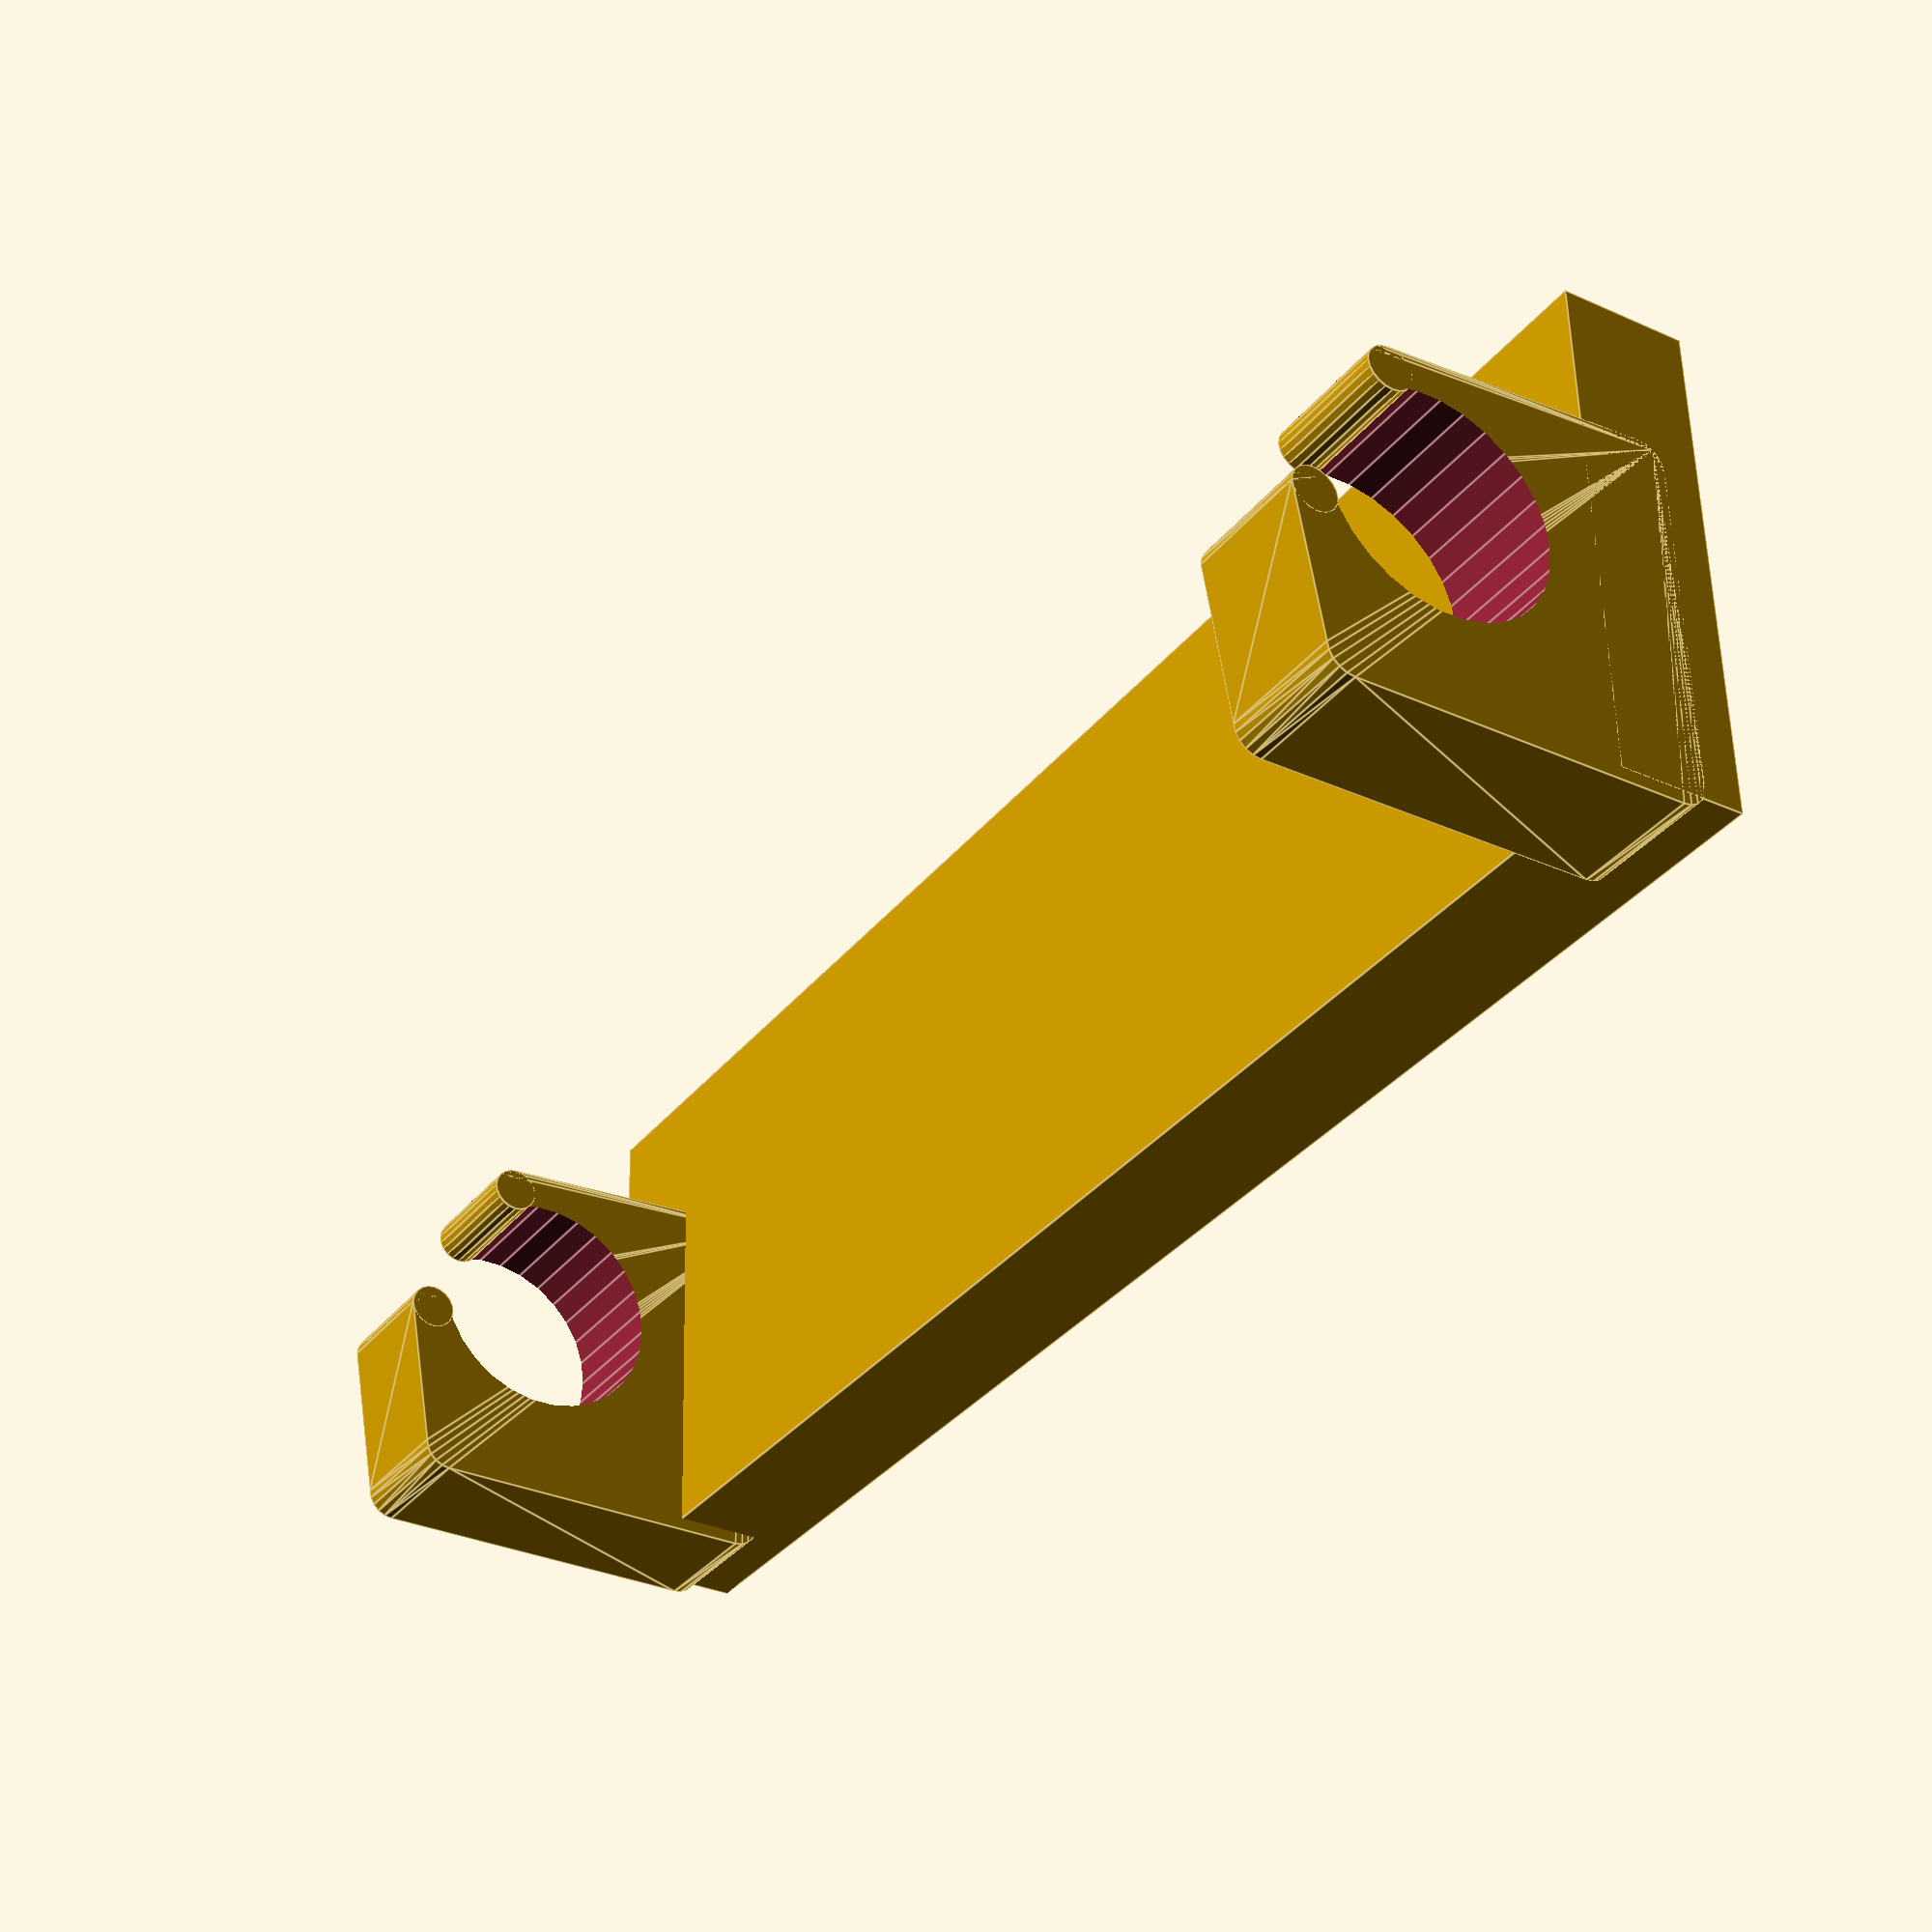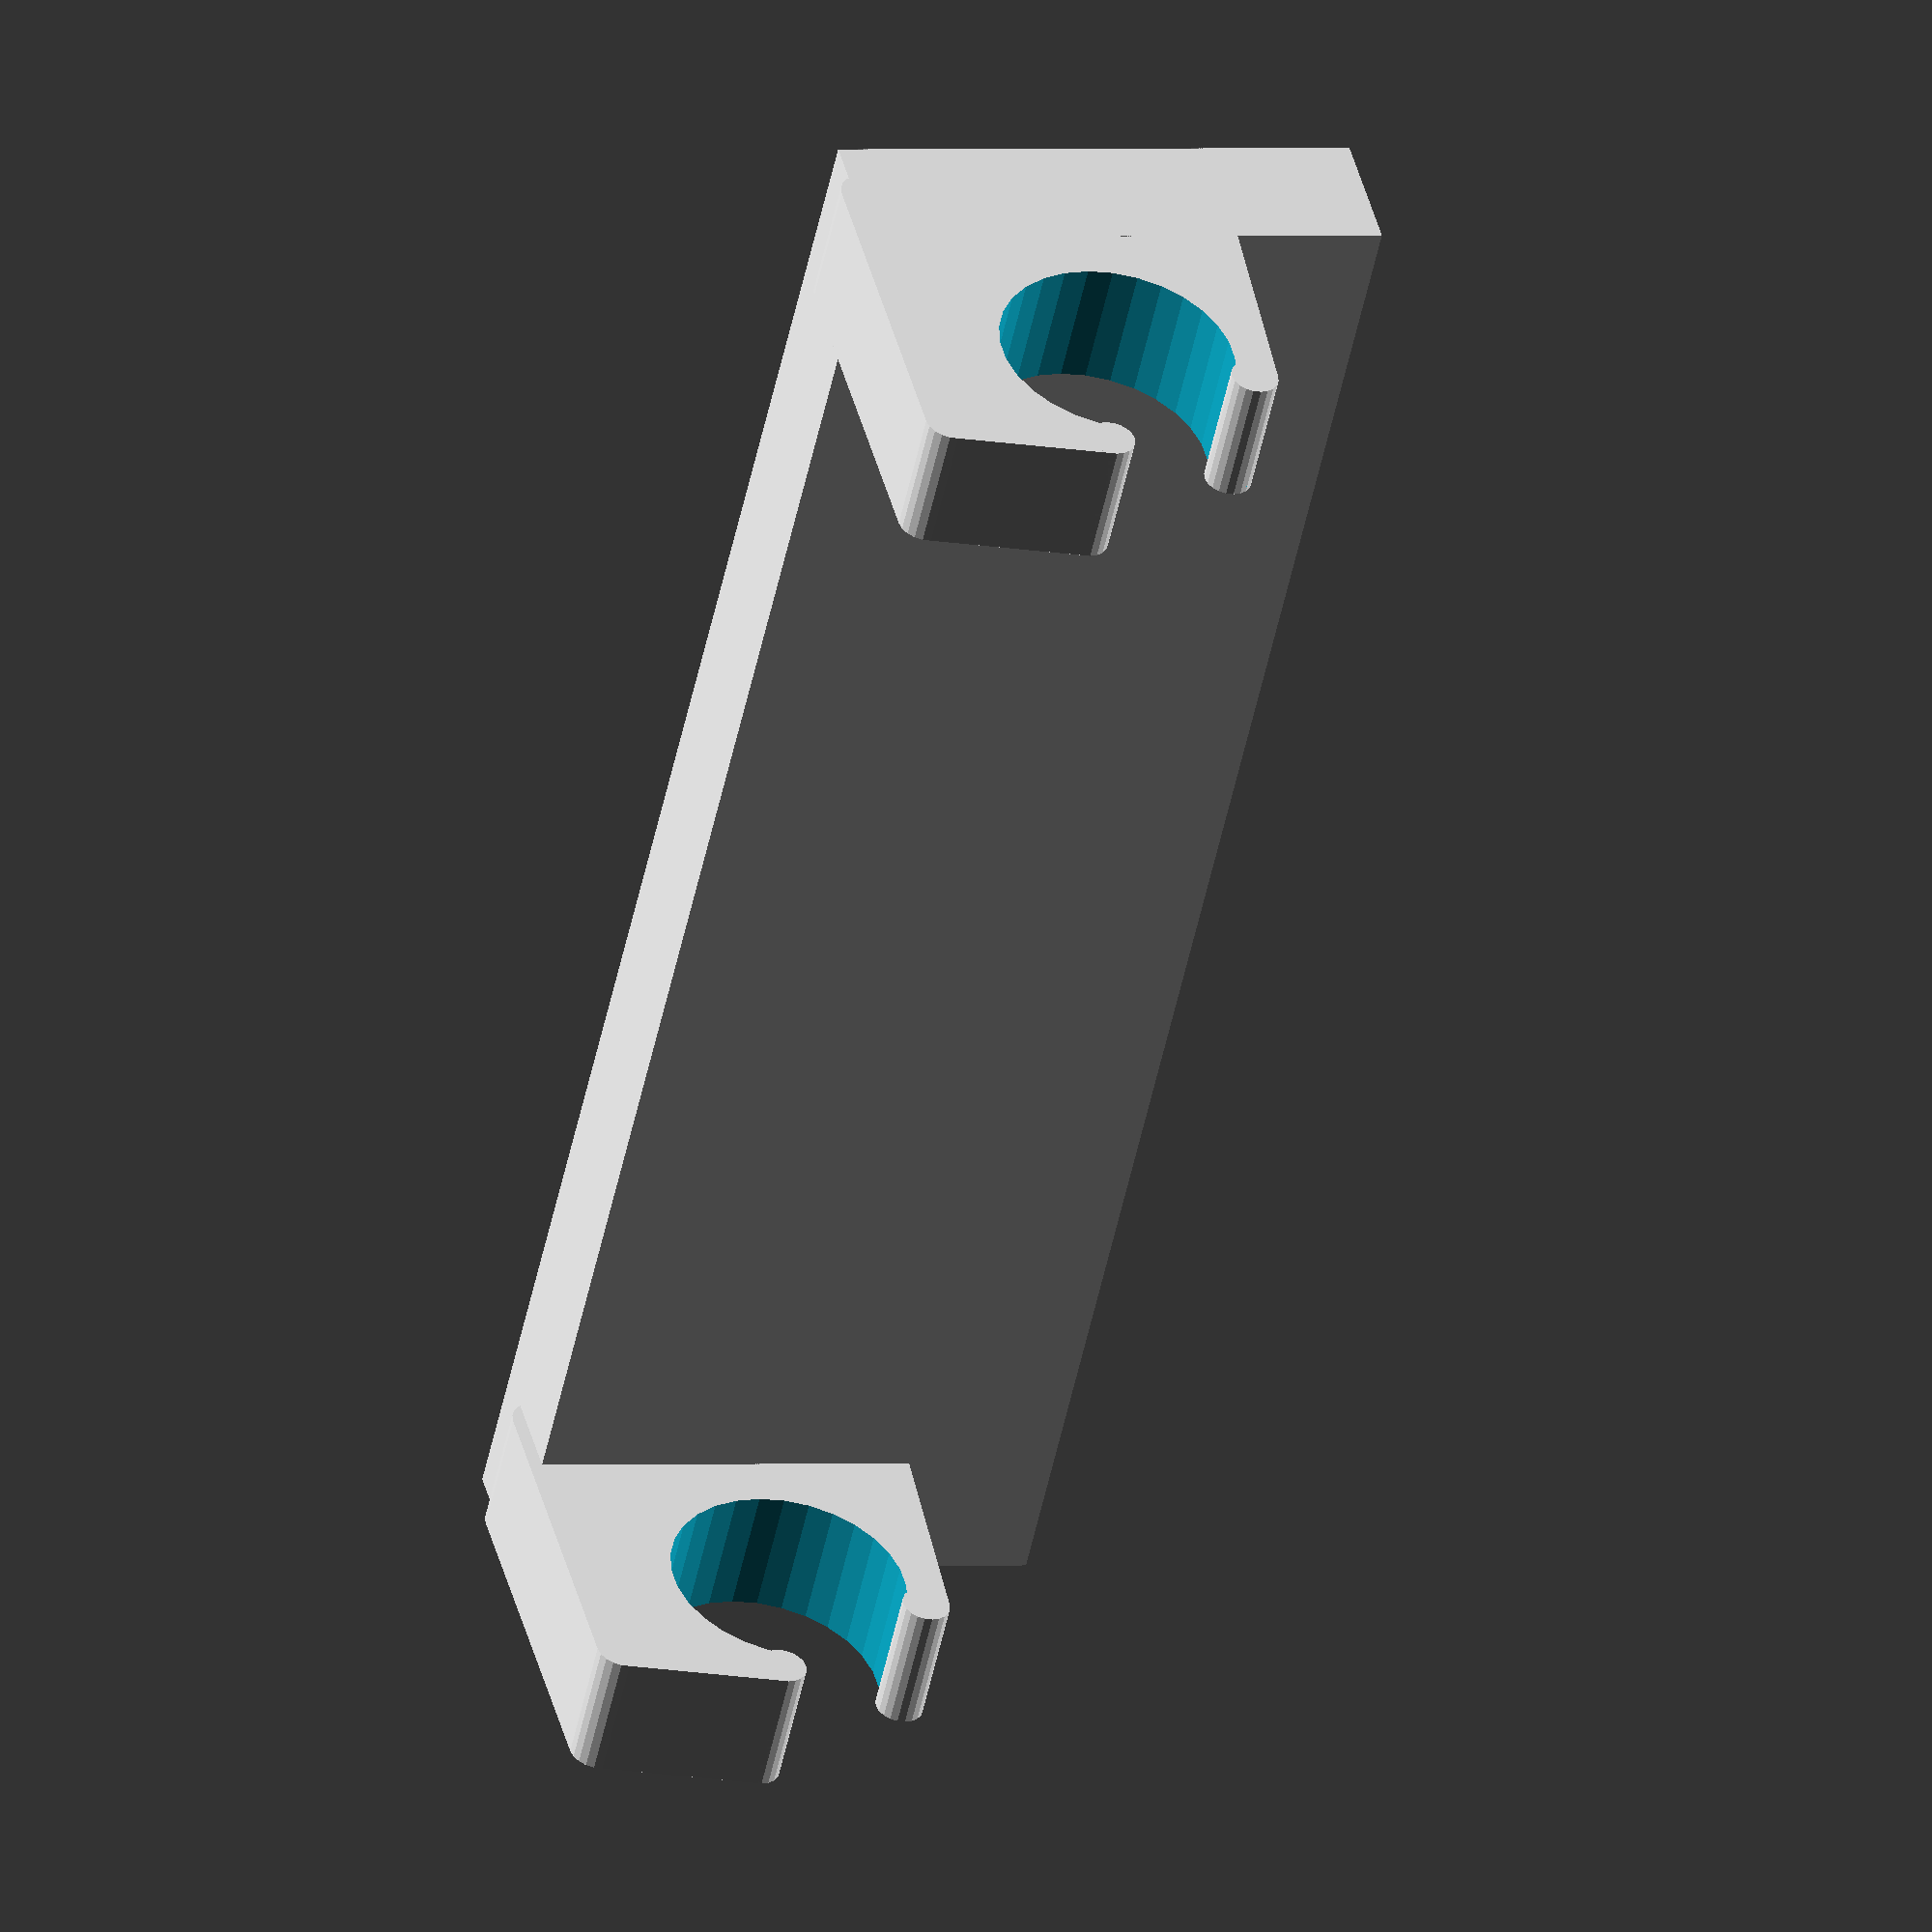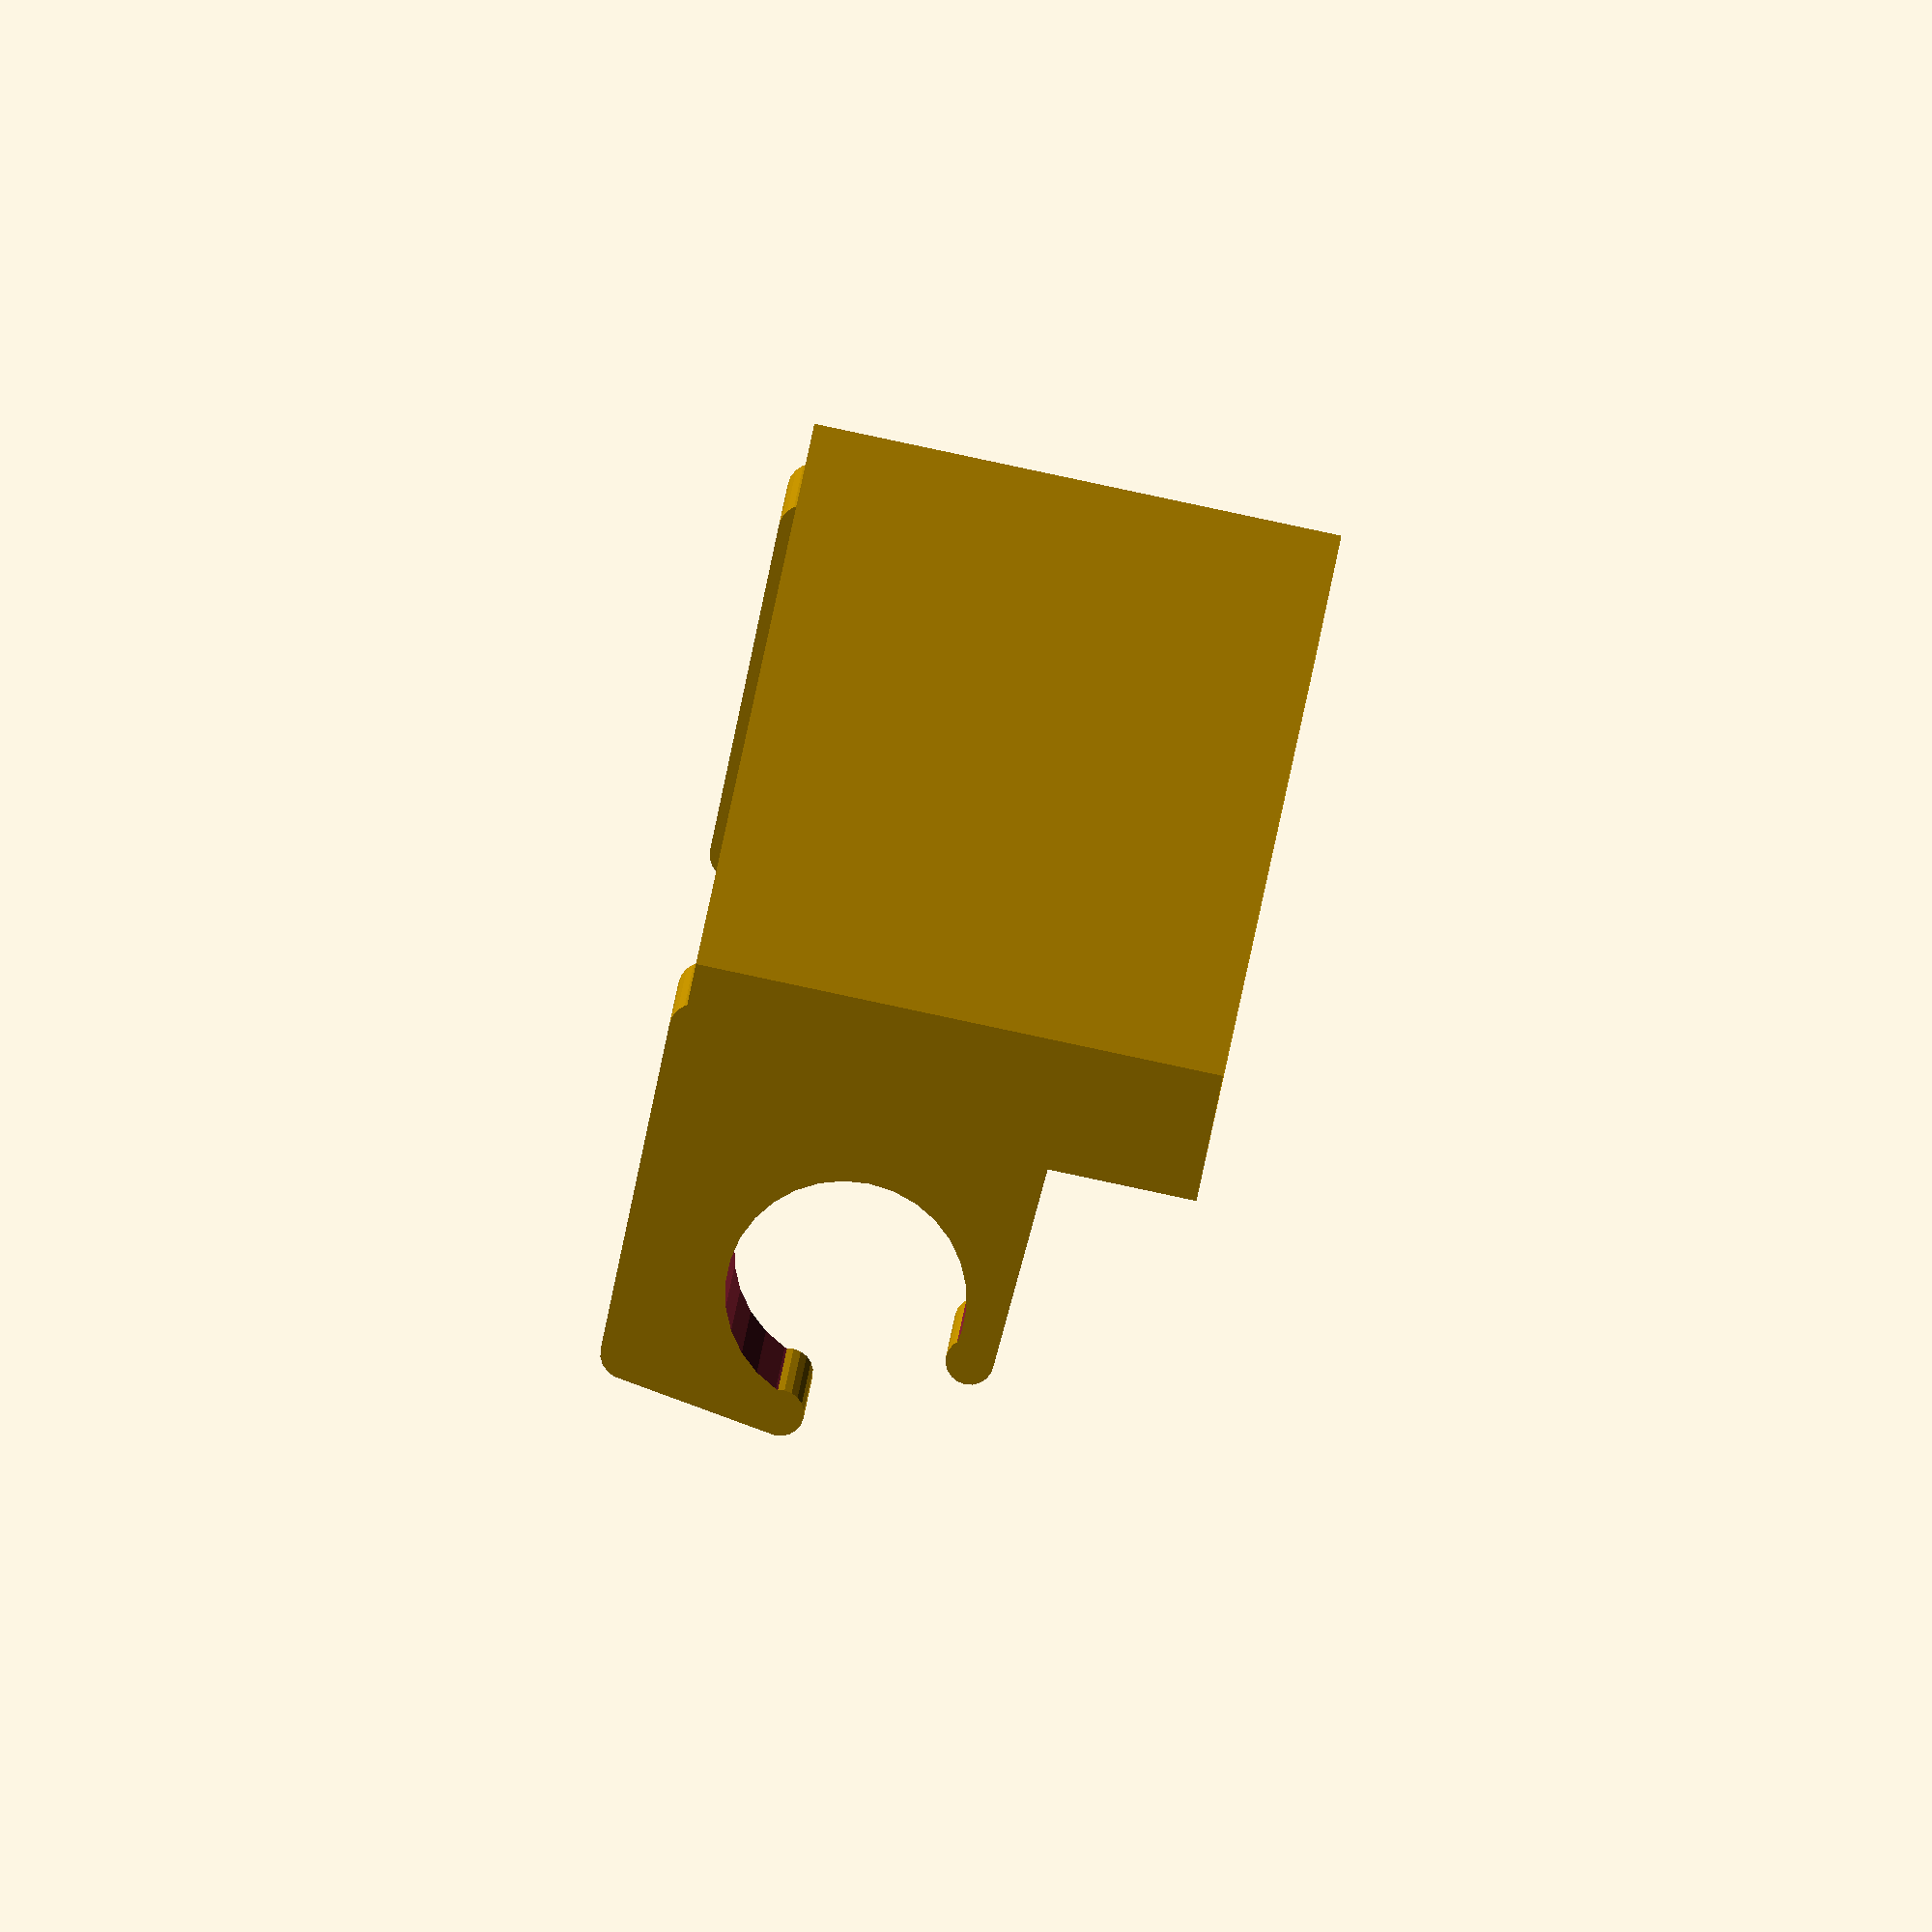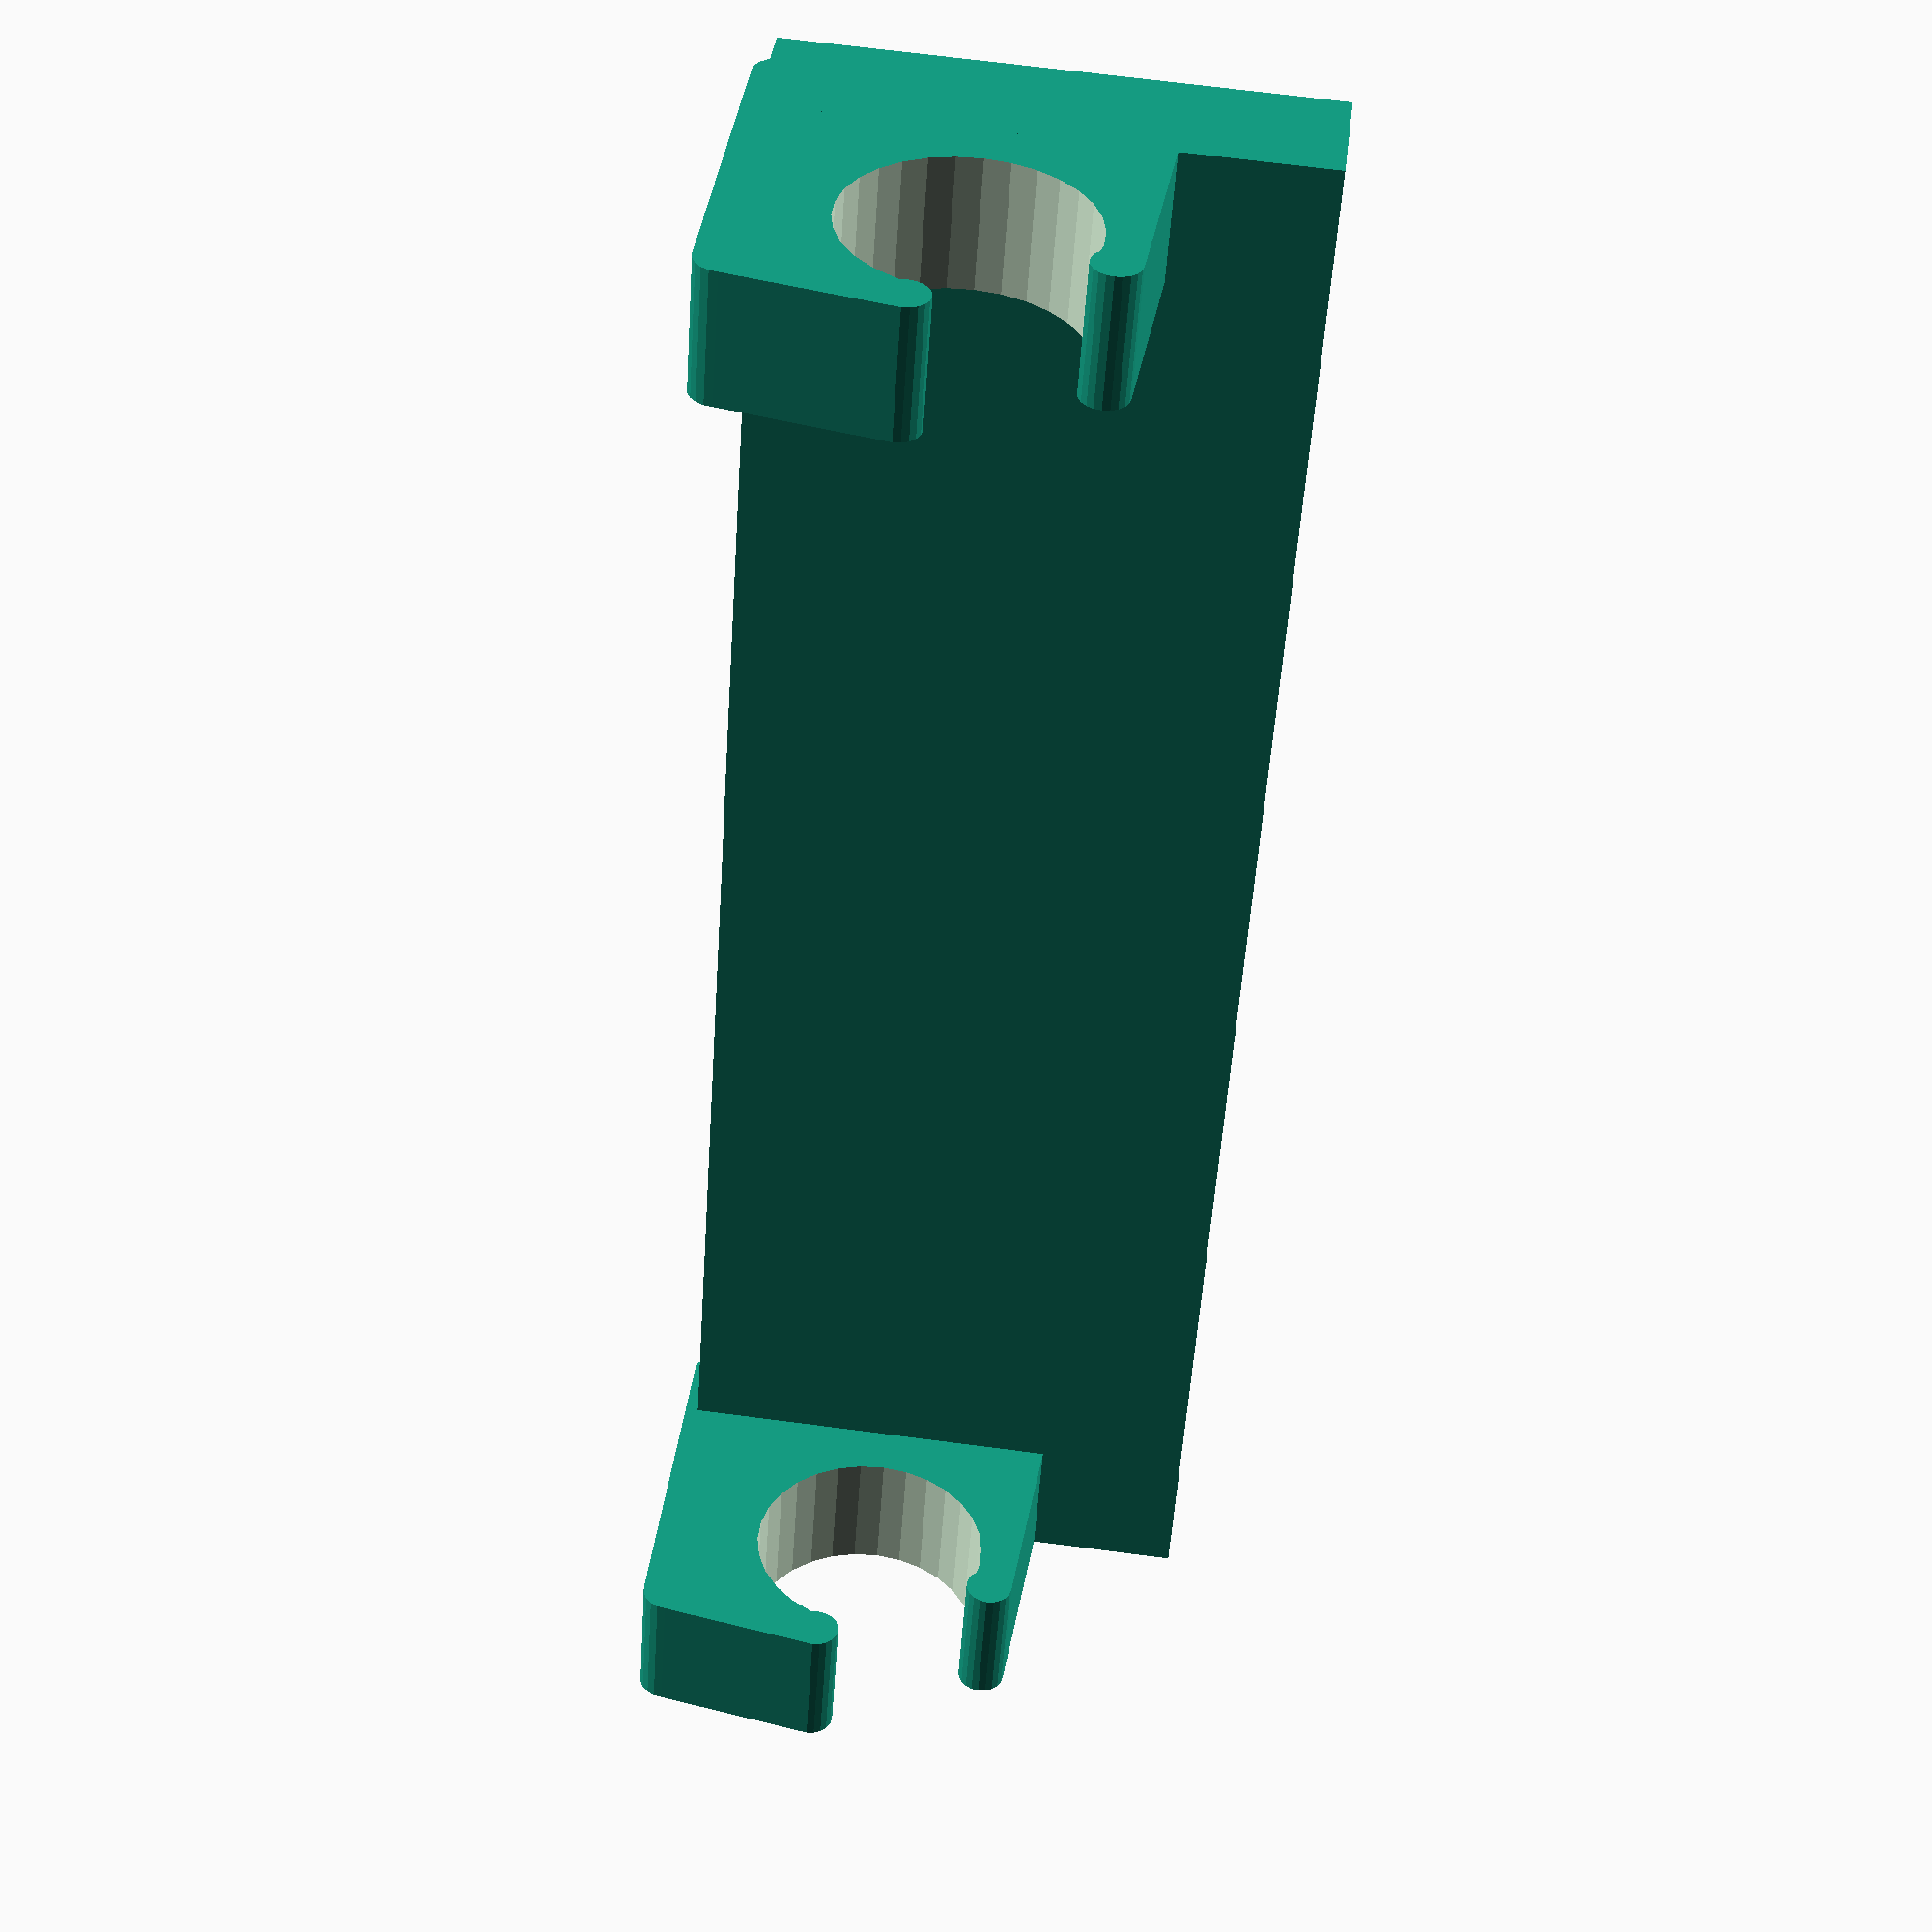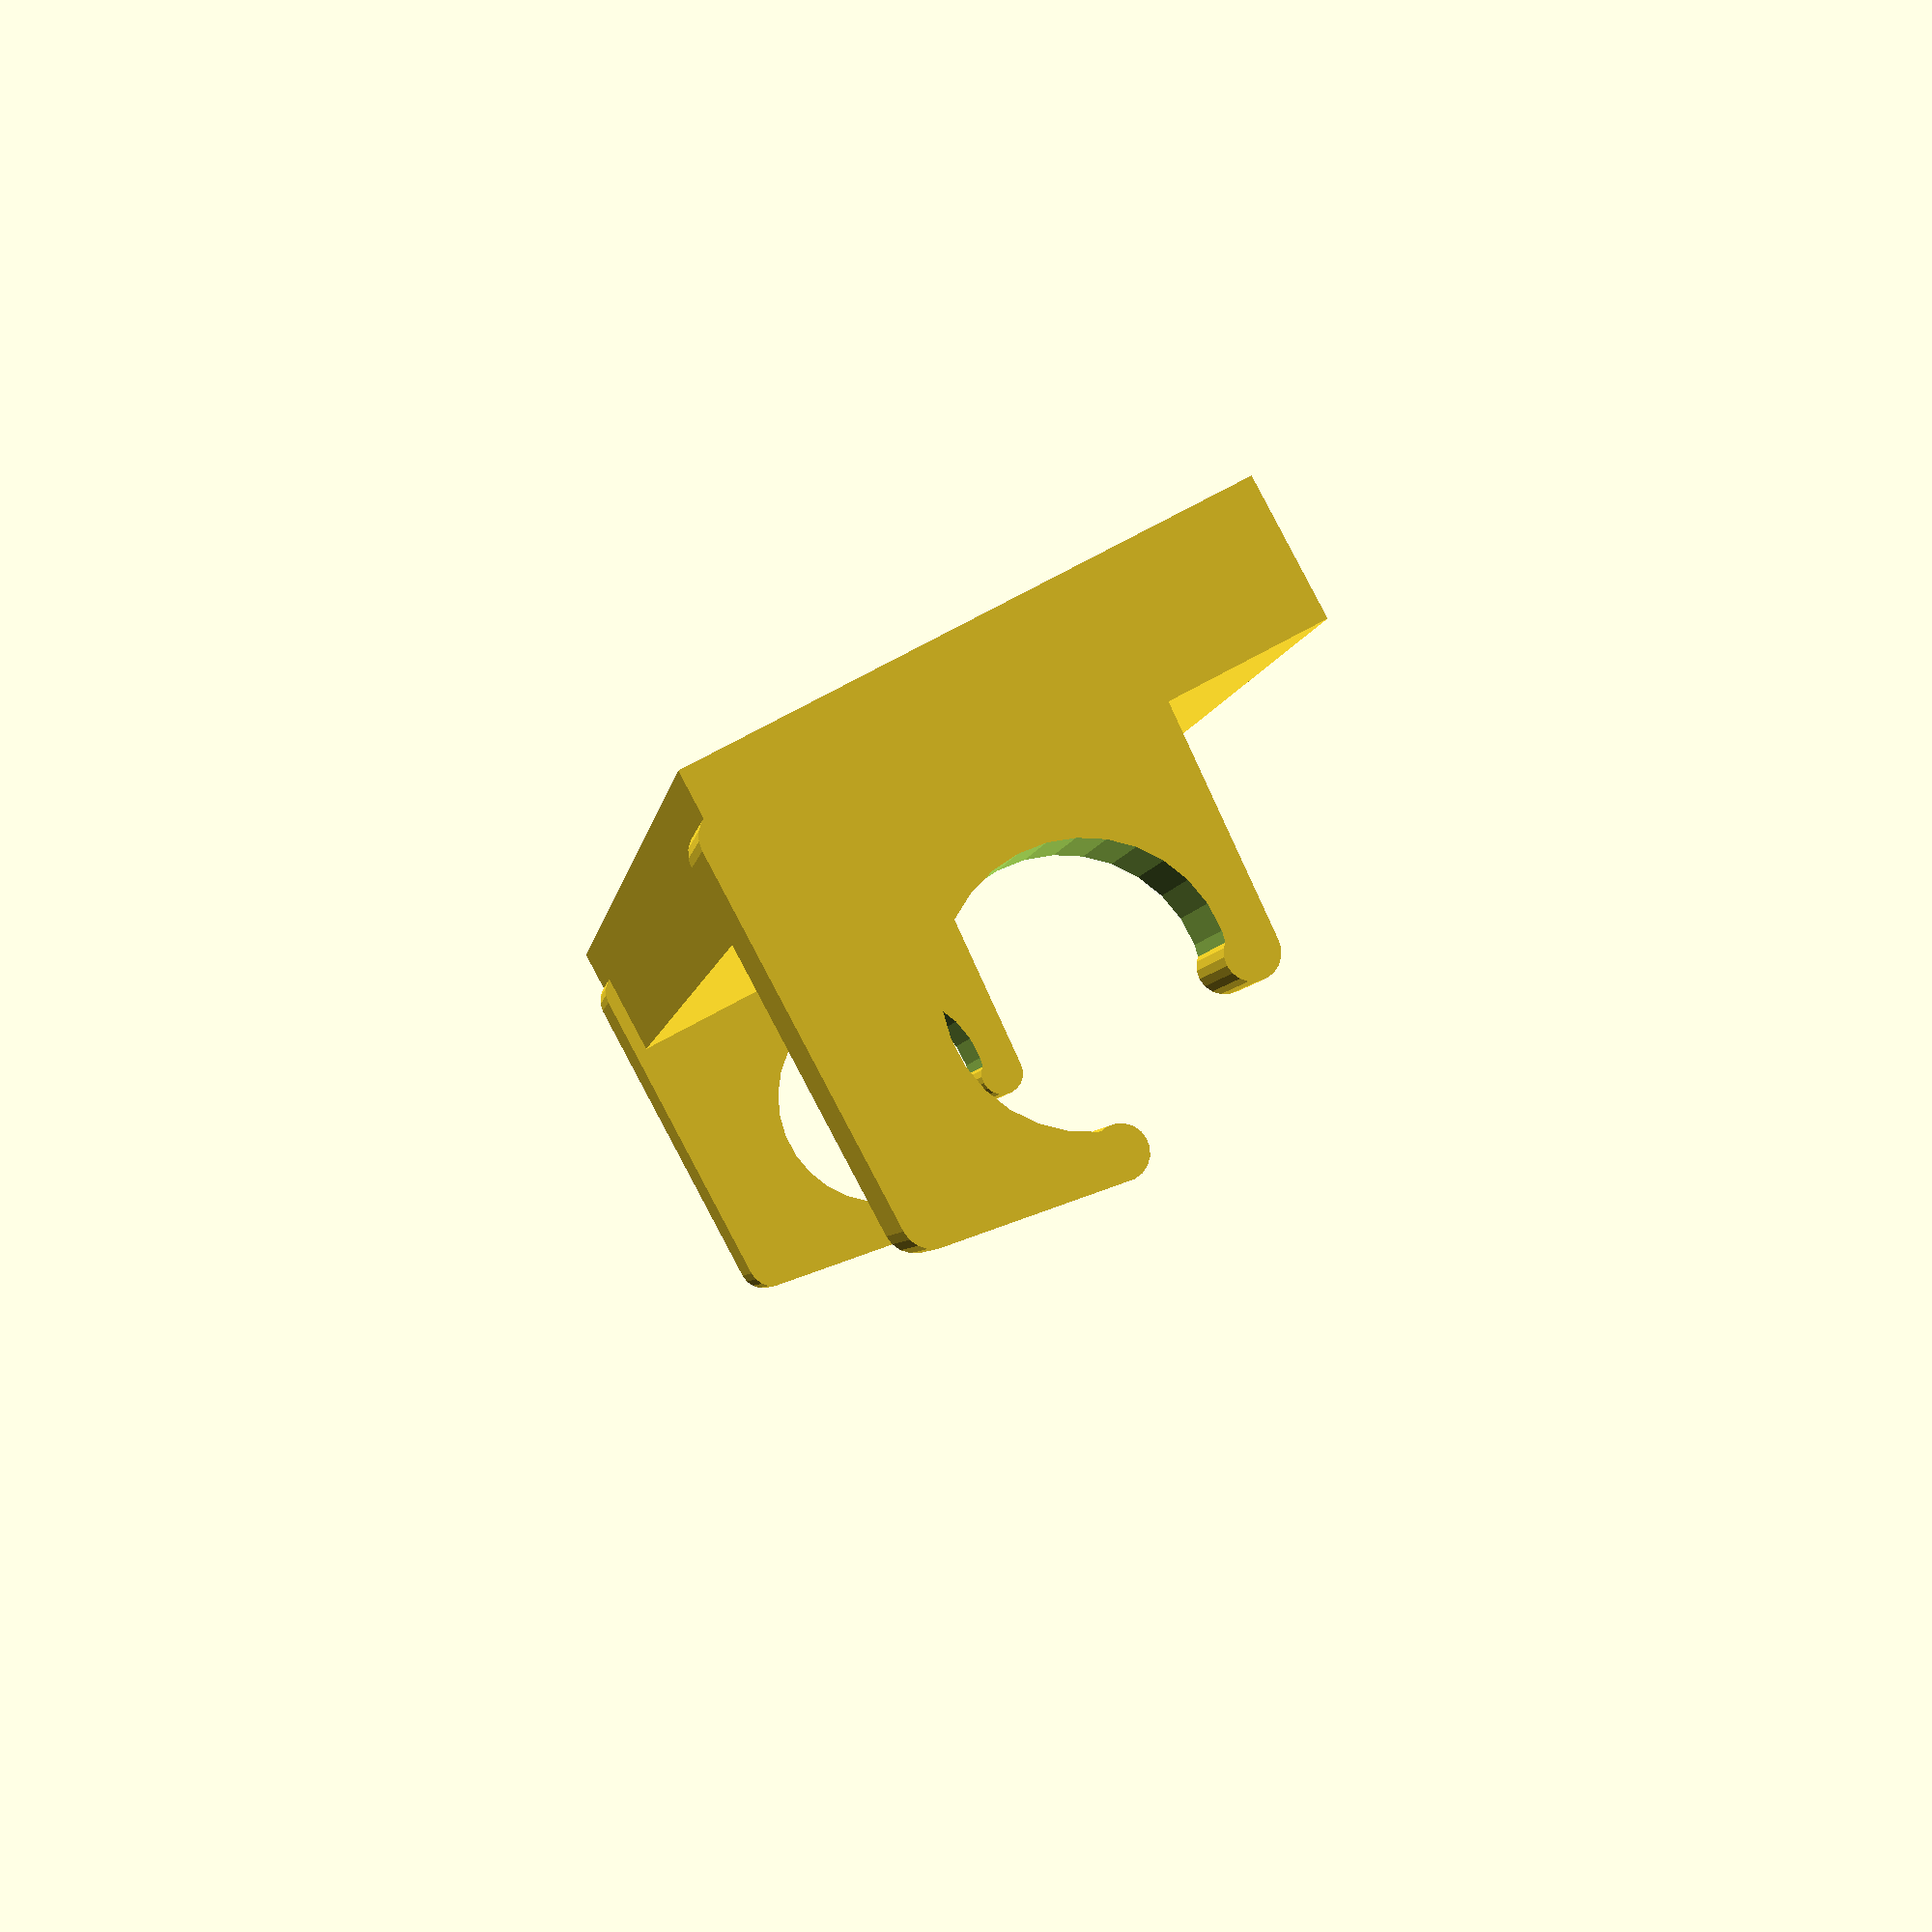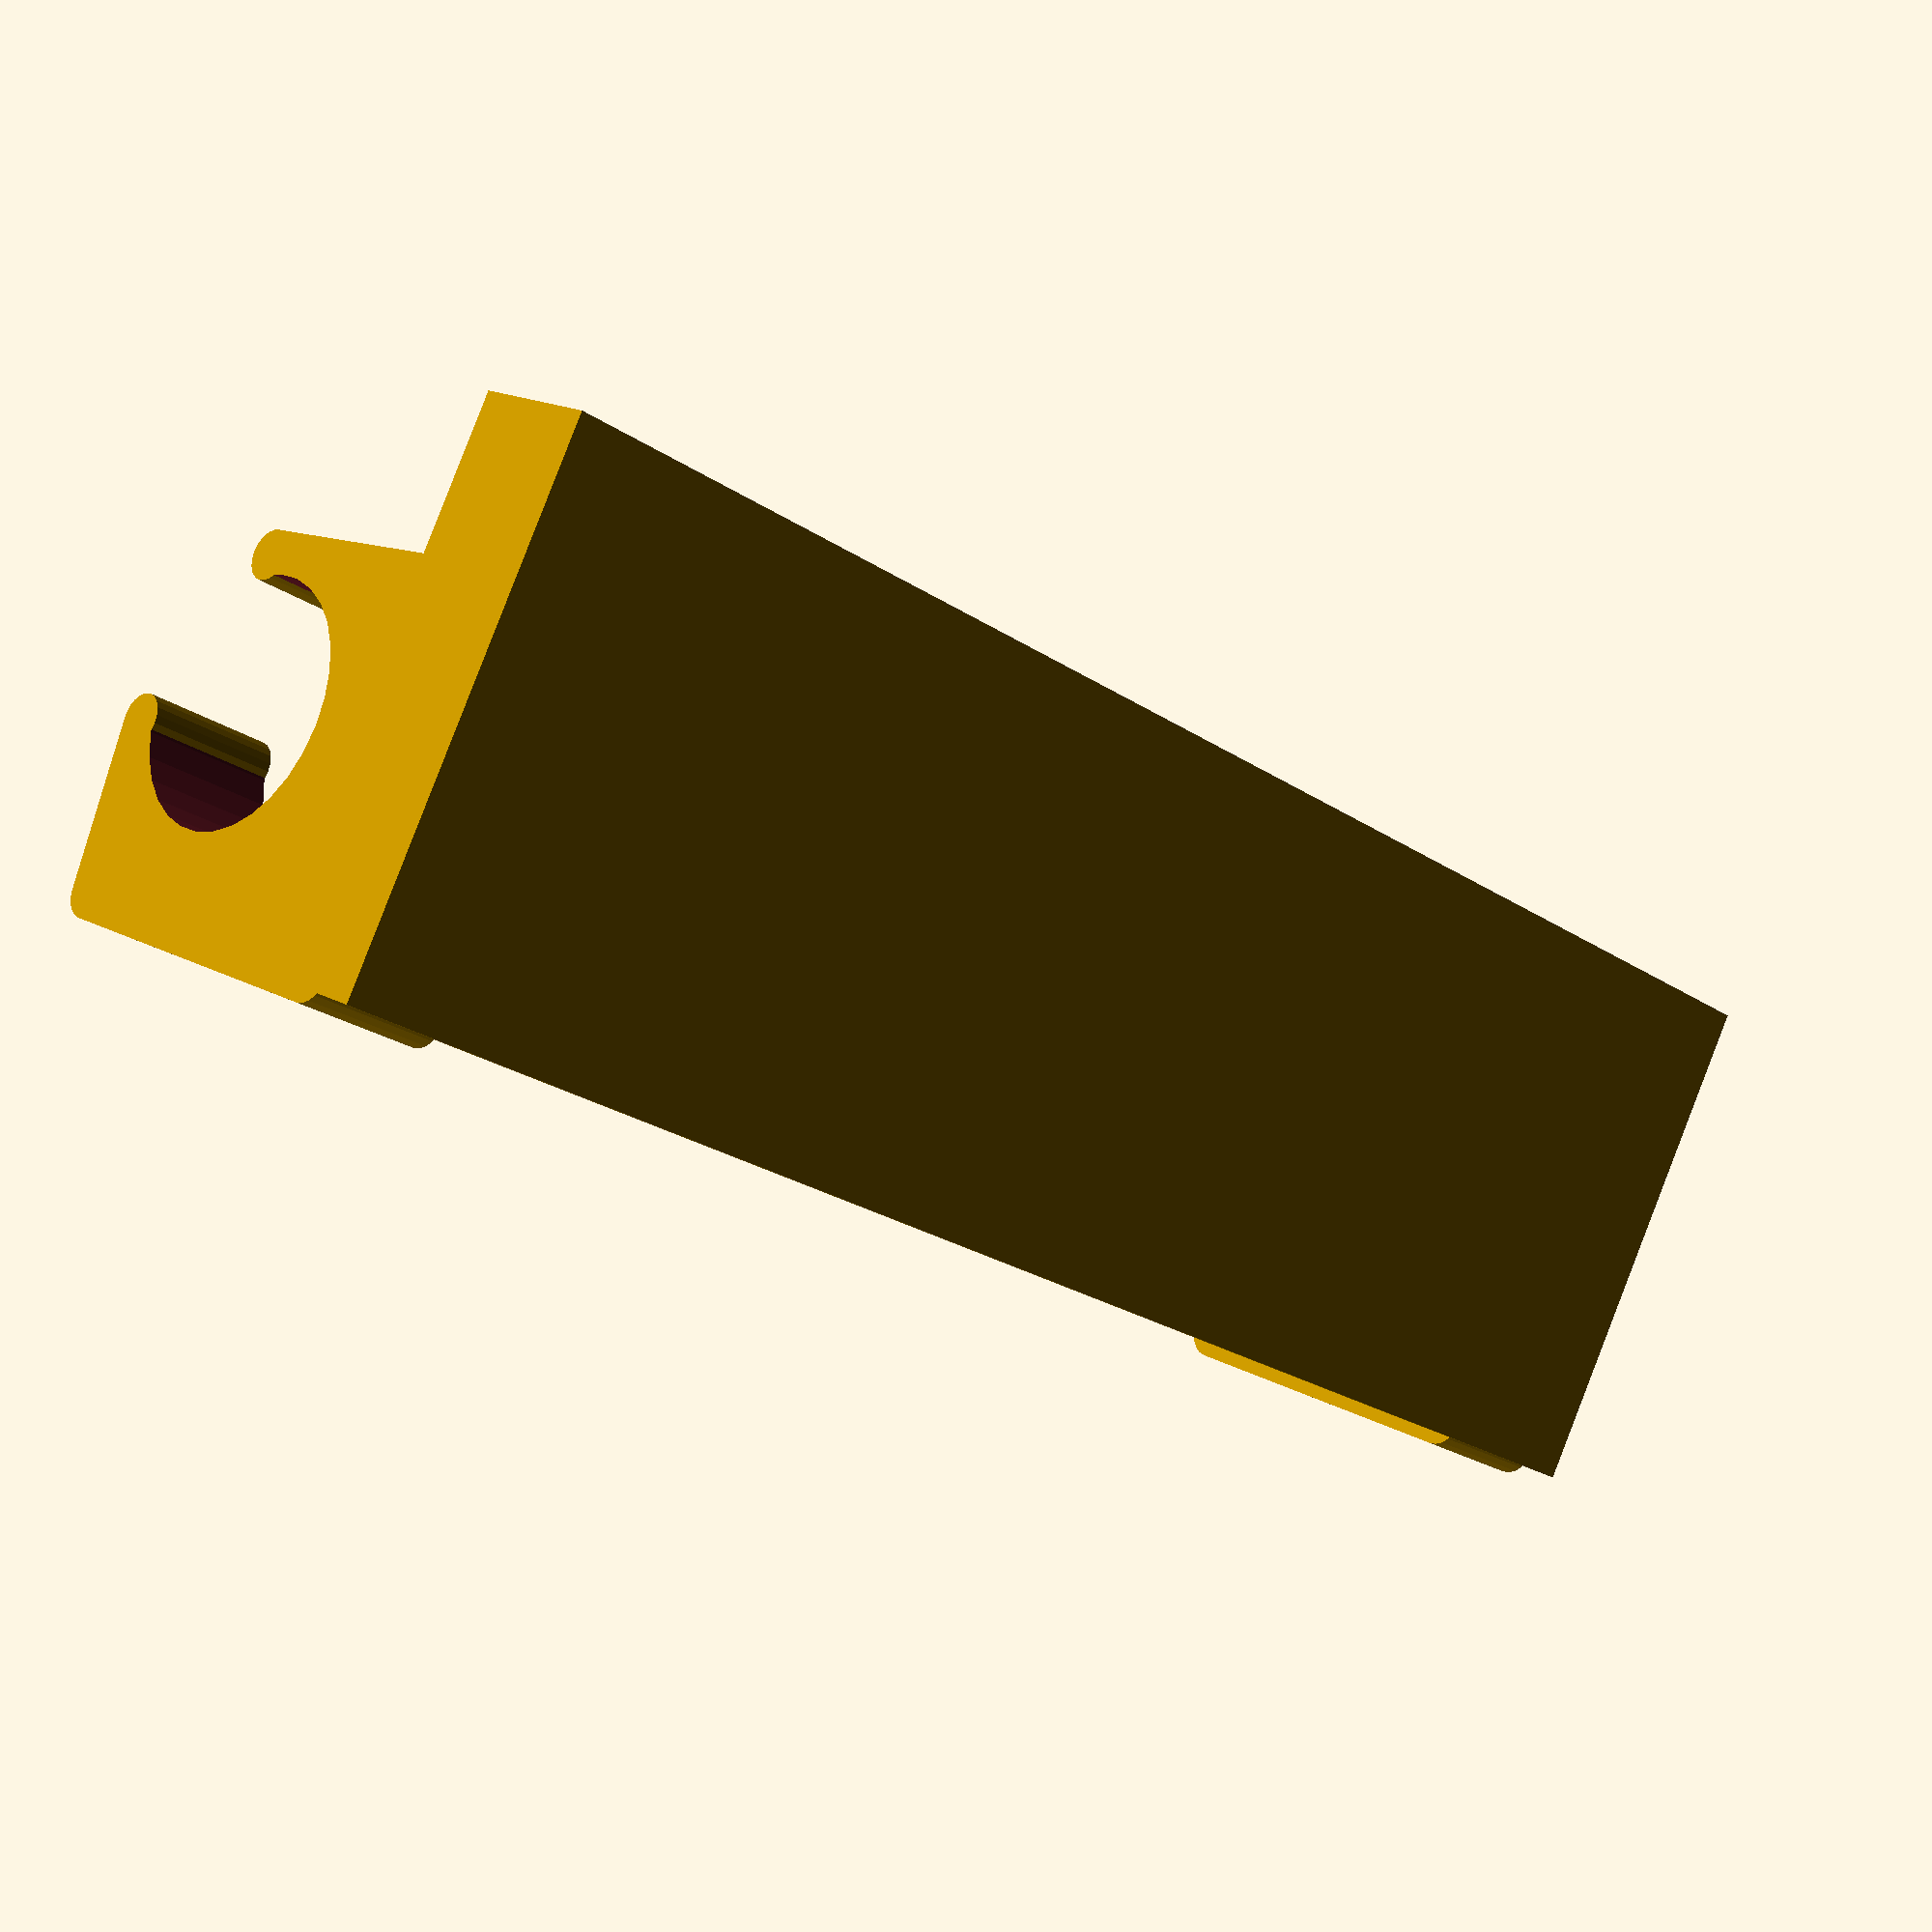
<openscad>

laser_pen_diam = 9;

holder_spacing=60;

holder_len = 14;
holder_width = 5;
holder_height = laser_pen_diam + 4;

module pico_haut(){
translate(v=[holder_len/2,0,.5]){
                    rotate(a=90, v=[1,0,0]) {
                        cylinder(h=holder_width,
                                        d=2,center=true, $fn=20);
                    }
                }
}

module start_stop_cyl(){
        translate(v=[holder_len/2, 0, .5]){
            rotate(a=90, v=[1,0,0]) {
                cylinder(h=holder_width,
                                d=1.8,center=true, $fn=20);
            }
        }
        translate(v=[holder_len/4, 0, -holder_height/2+.5]){
            rotate(a=90, v=[1,0,0]) {
                cylinder(h=holder_width,
                                d=1.8,center=true, $fn=20);
            }
        }
}

module holder_base(){
    hull(){
        translate(v=[holder_len/2-1,  0, holder_height/2]){
            rotate(a=90, v=[1,0,0]) {
                cylinder(h=holder_width,
                                d=2,center=true, $fn=20);
            }
        }     
         translate(v=[-holder_len/2,  0, holder_height/2,]){
            rotate(a=90, v=[1,0,0]) {
                cylinder(h=holder_width,
                                d=2,center=true, $fn=20);
            }
        }
        translate(v=[-holder_len/2, 0, -holder_height/2]){
            rotate(a=90, v=[1,0,0]) {
                cylinder(h=holder_width,
                                d=2,center=true, $fn=20);
            }
        }
        start_stop_cyl();
    }
}
        



module holder(pos_y) {
    translate(v=[0,pos_y,0]){
        union(){
            difference() {
                holder_base();
                translate(v=[2,0,-1]){
                    rotate(a=90, v=[1,0,0] ){
                        cylinder(h = holder_width+1,
                                        d = laser_pen_diam, 
                                        center = true,
                                        $fn=30);
                    }
                }
                translate(v=[holder_len/2,0,-holder_height/4]) {
                    cube([holder_len/2,
                                holder_width+1,
                                holder_height/2],
                                center=true);
                }
            }
            start_stop_cyl();
        }
    }
}

union(){
    holder(0);
    holder(holder_spacing);
    
    translate(v=[-holder_len/2,holder_spacing/2,-3]){
        cube([5,holder_spacing+holder_width,20], center=true);
    }
}
</openscad>
<views>
elev=123.6 azim=32.5 roll=181.2 proj=p view=edges
elev=359.5 azim=40.1 roll=71.6 proj=o view=solid
elev=90.6 azim=199.0 roll=78.0 proj=o view=wireframe
elev=292.2 azim=329.6 roll=97.5 proj=p view=solid
elev=107.5 azim=194.4 roll=118.9 proj=p view=solid
elev=273.5 azim=134.9 roll=21.2 proj=p view=wireframe
</views>
